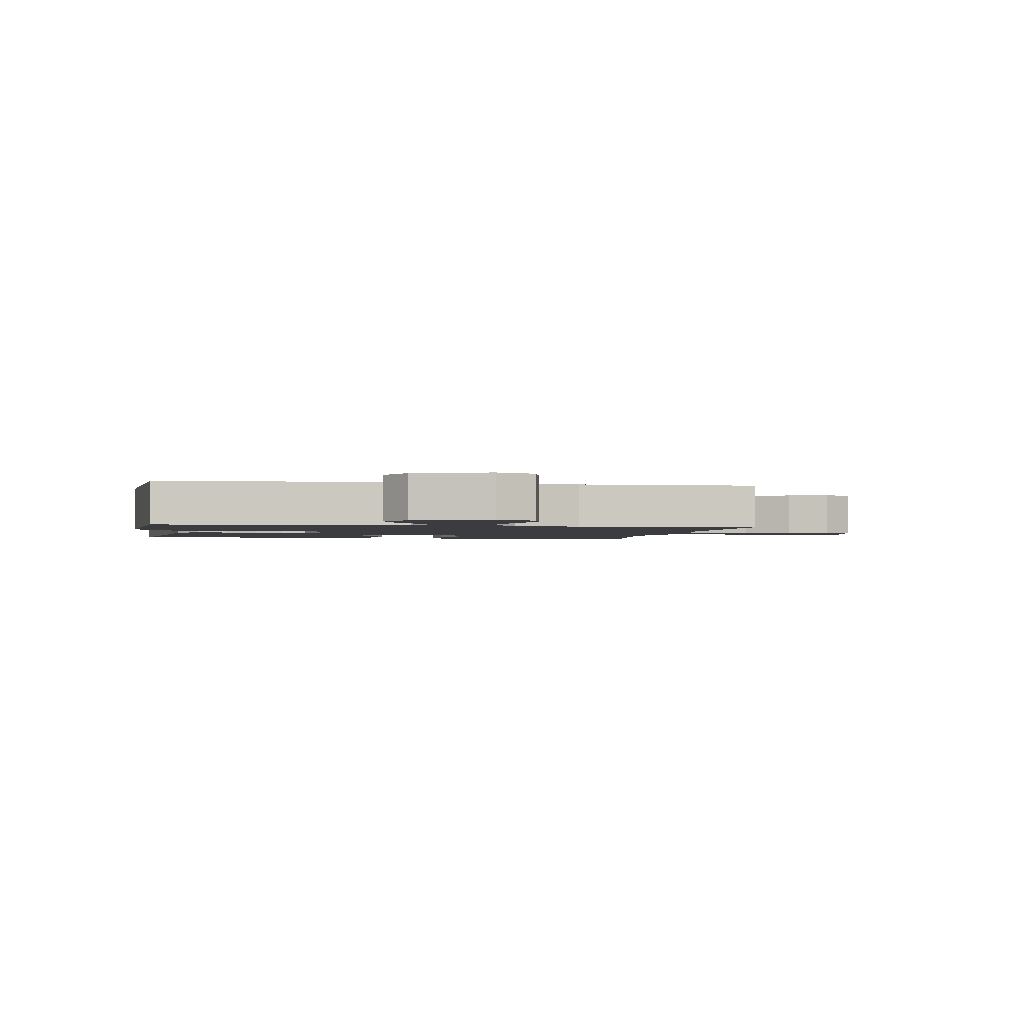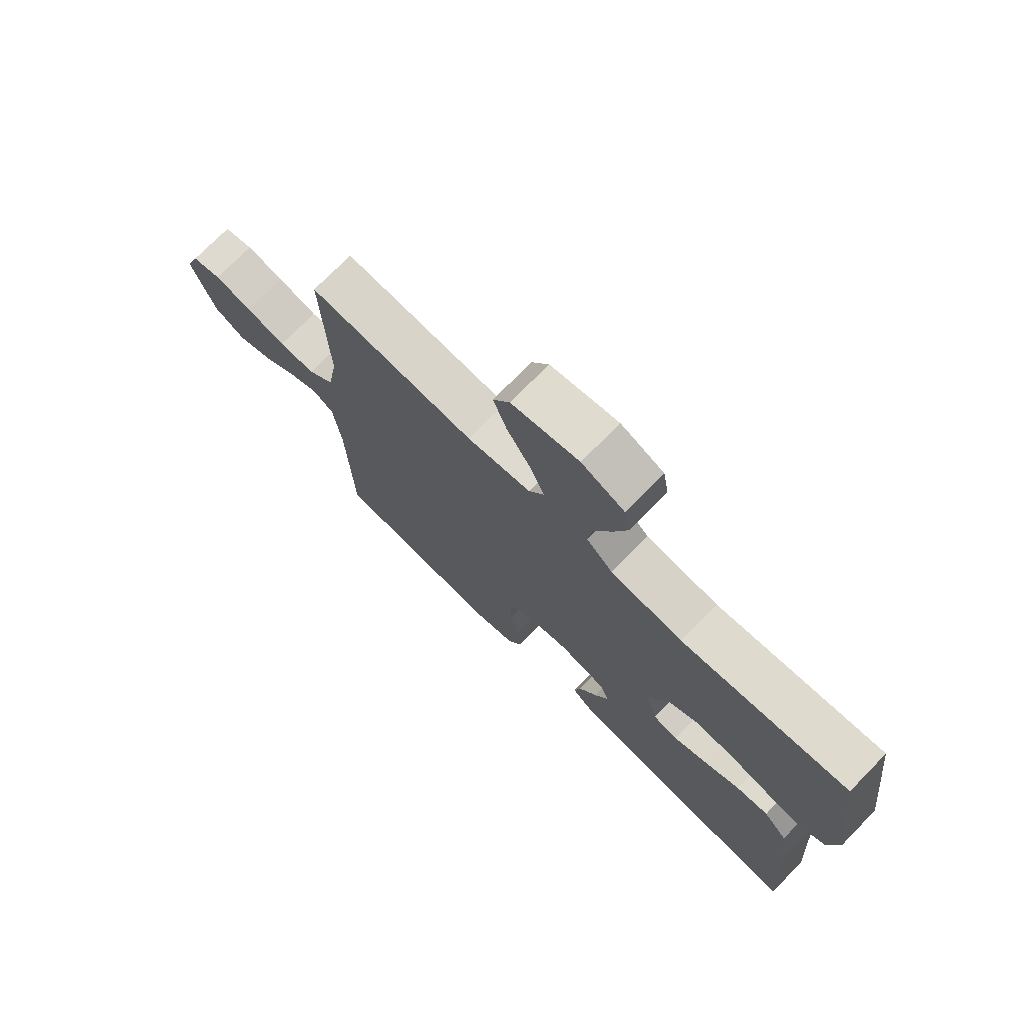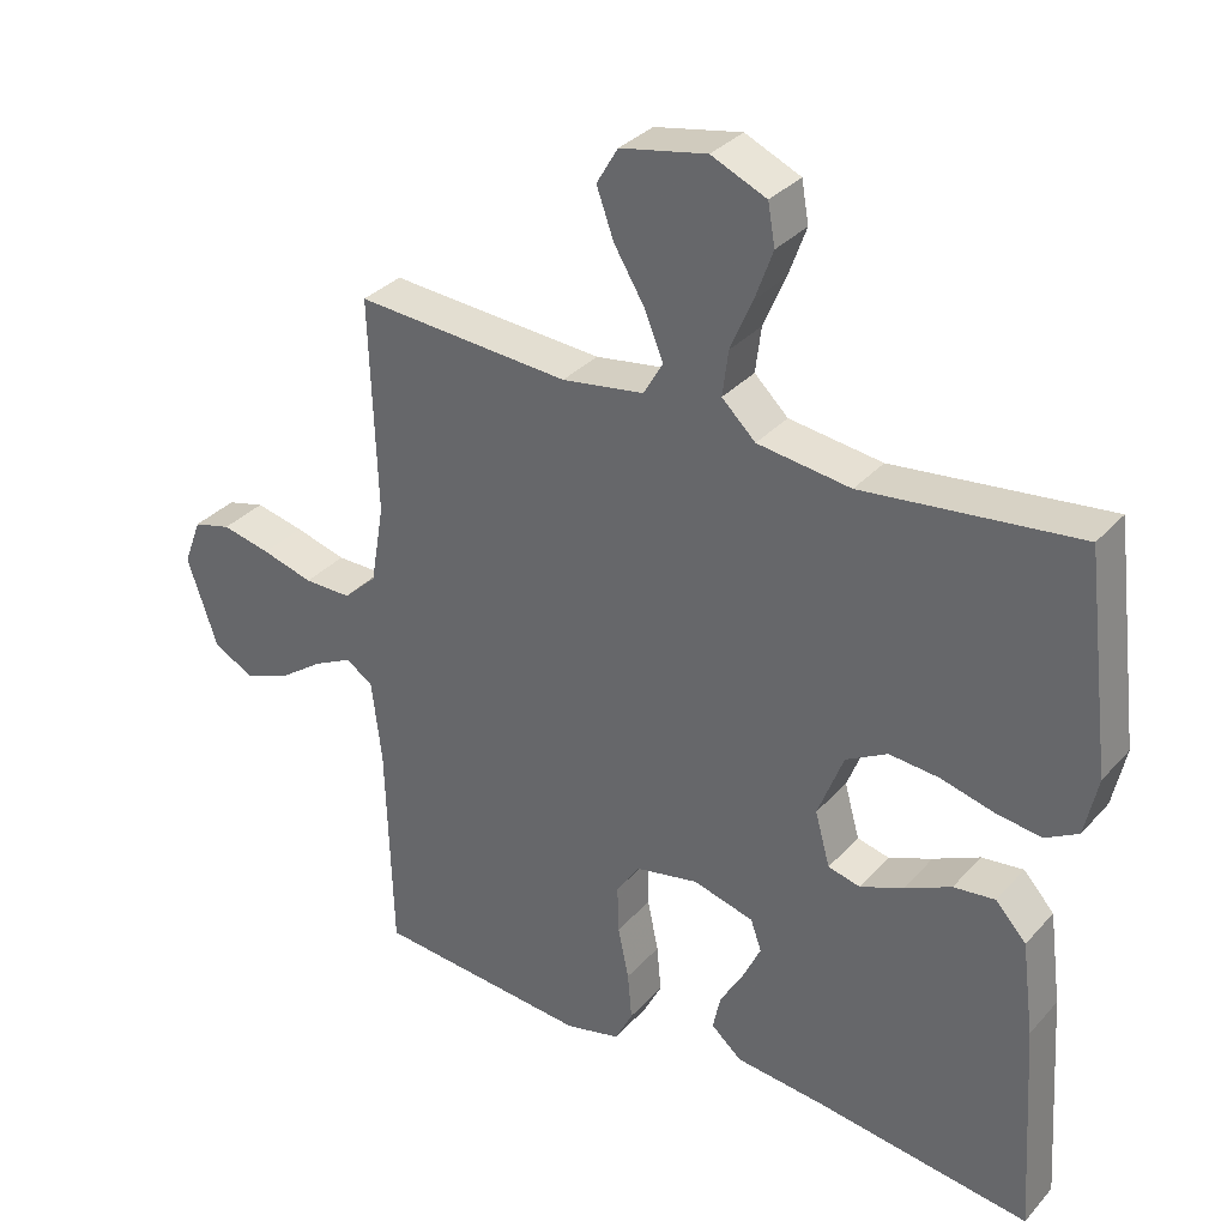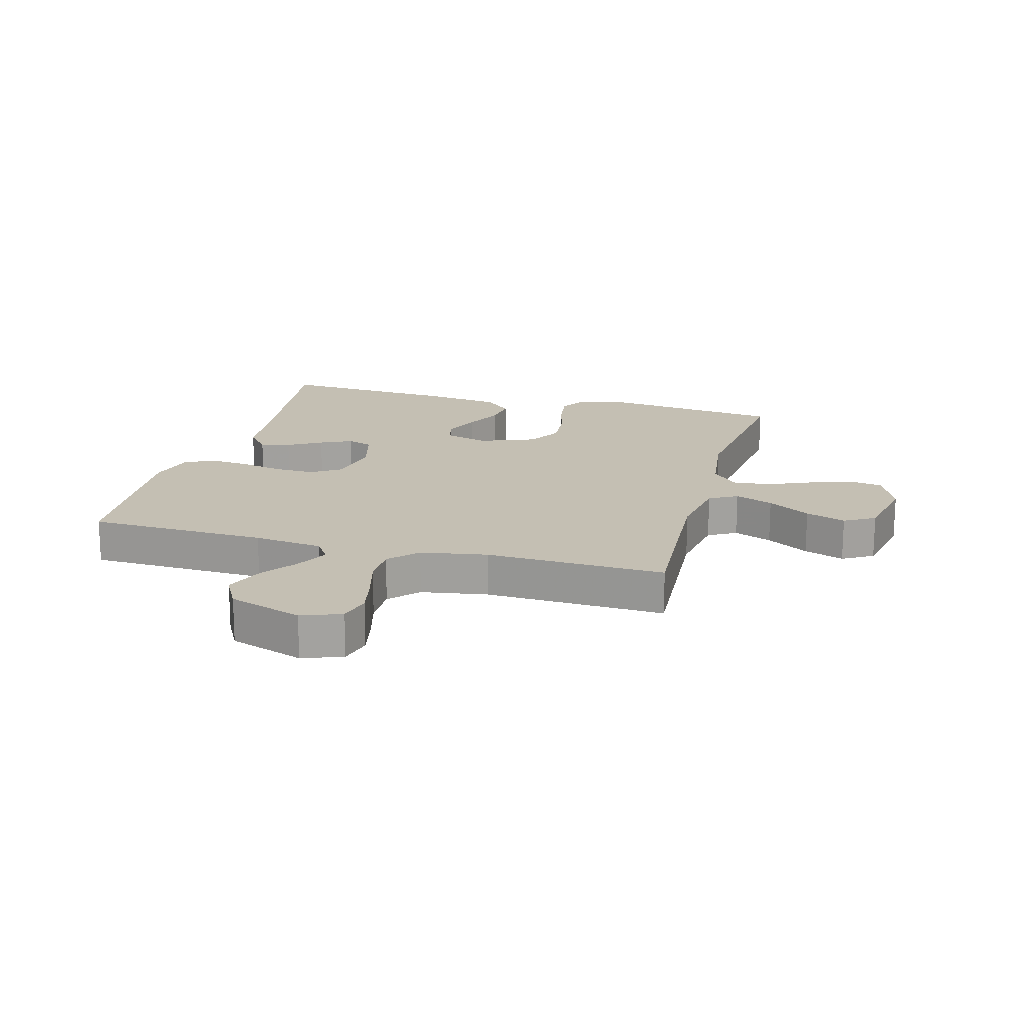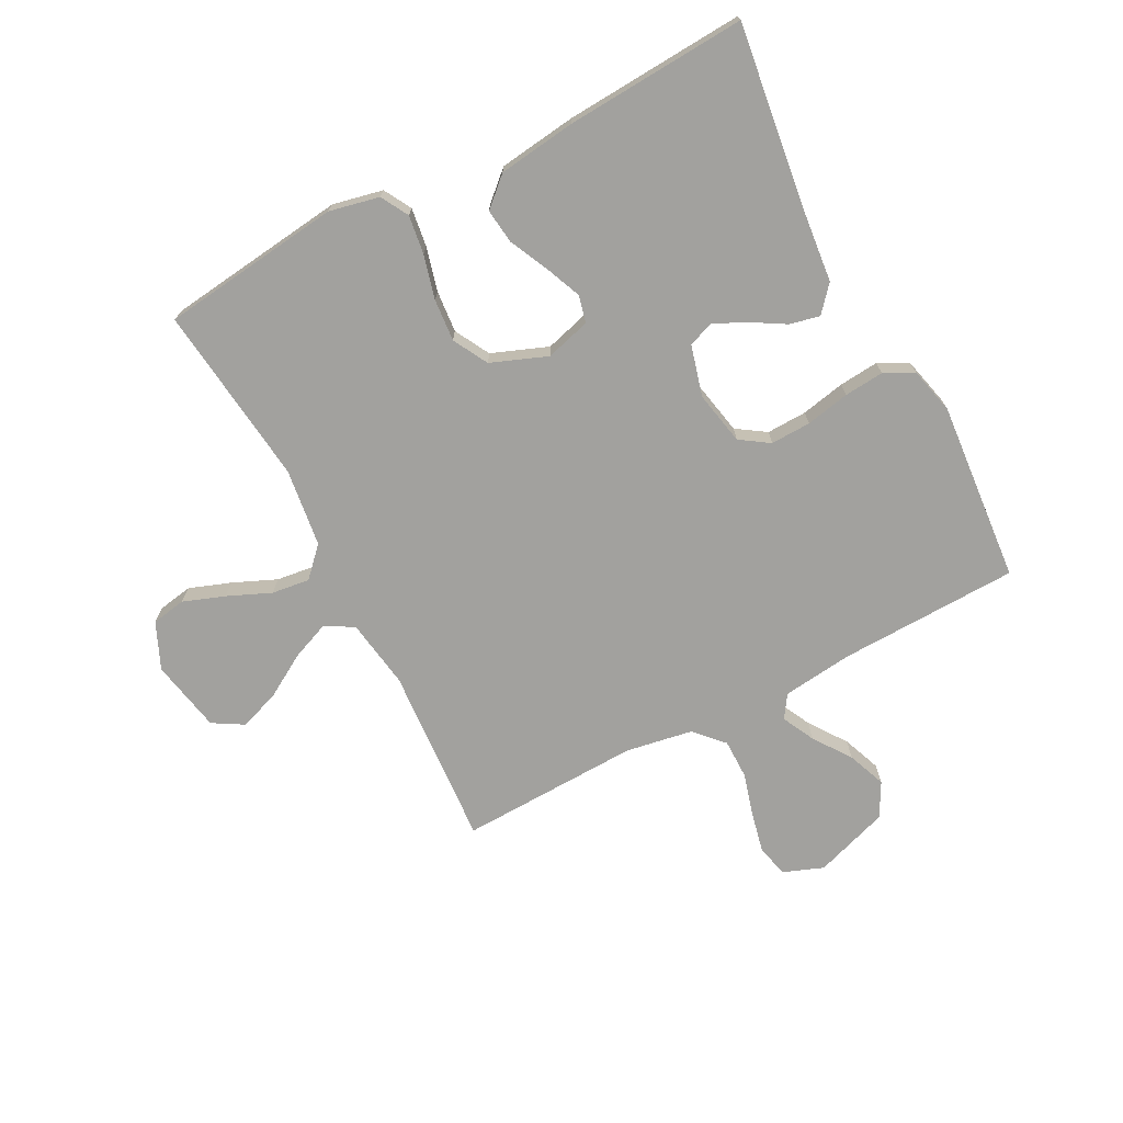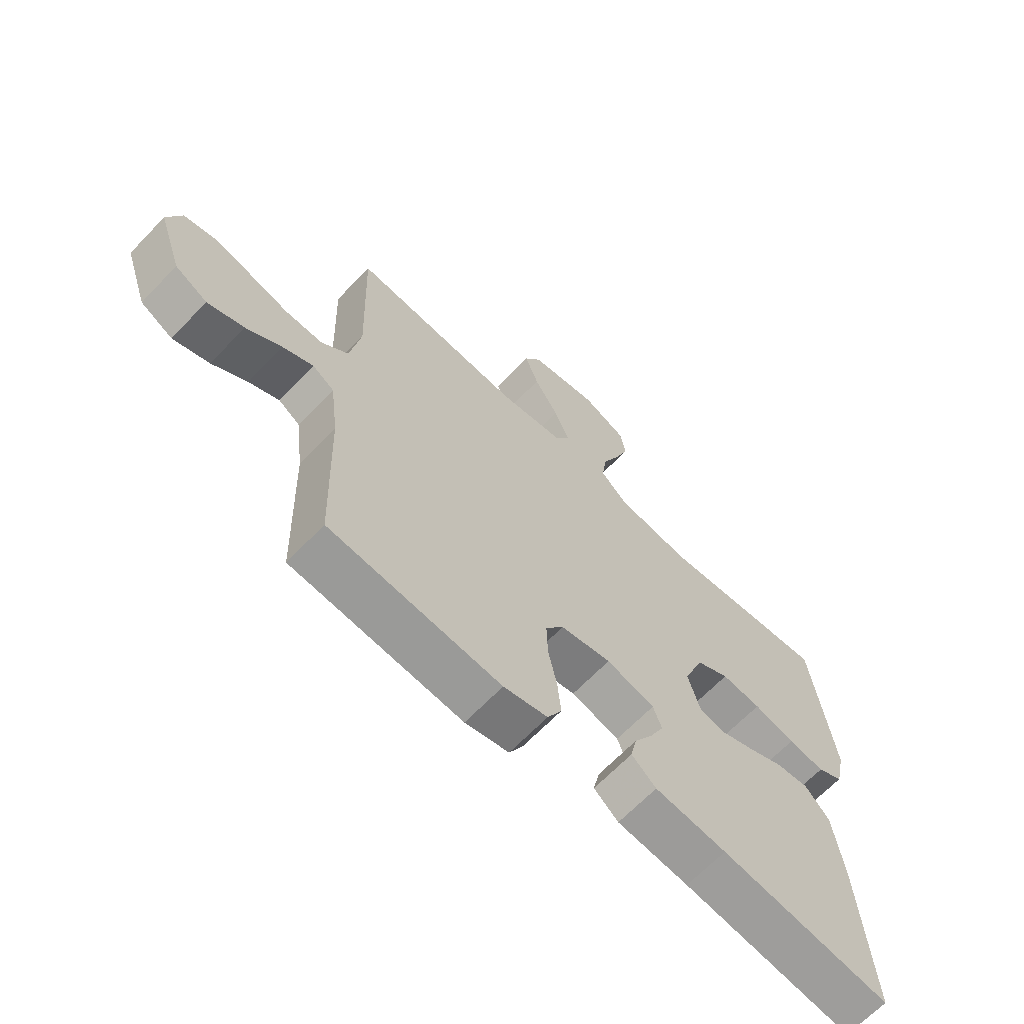
<metadata>
{"format":"obj","ext":"obj","renderer":"f3d","projection":"perspective","resolution":1024,"background":"white","views":[{"elev":-1.9,"azim":-100.2,"up":"+Y"},{"elev":73.9,"azim":44.4,"up":"+Z"},{"elev":33.1,"azim":34.7,"up":"+Z"},{"elev":17.8,"azim":-74.6,"up":"+Y"},{"elev":-72.0,"azim":117.6,"up":"+Y"},{"elev":-66.4,"azim":-43.8,"up":"+Z"}]}
</metadata>
<code>
v -0.5 0.07 -0.5
v -0.509 0.07 -0.2
v -0.523 0.07 -0.084
v -0.561 0.07 -0.059
v -0.615 0.07 -0.086
v -0.677 0.07 -0.13
v -0.741 0.07 -0.155
v -0.798 0.07 -0.124
v -0.84 0.07 0
v -0.815 0.07 0.066
v -0.762 0.07 0.08
v -0.694 0.07 0.065
v -0.622 0.07 0.045
v -0.556 0.07 0.045
v -0.509 0.07 0.089
v -0.49 0.07 0.2
v -0.5 0.07 0.5
v -0.2 0.07 0.48
v -0.085 0.07 0.498
v -0.058 0.07 0.545
v -0.084 0.07 0.609
v -0.127 0.07 0.68
v -0.151 0.07 0.747
v -0.121 0.07 0.798
v 0 0.07 0.822
v 0.077 0.07 0.788
v 0.087 0.07 0.731
v 0.062 0.07 0.662
v 0.031 0.07 0.59
v 0.023 0.07 0.527
v 0.07 0.07 0.482
v 0.2 0.07 0.465
v 0.5 0.07 0.5
v 0.537 0.07 0.2
v 0.519 0.07 0.117
v 0.473 0.07 0.091
v 0.409 0.07 0.1
v 0.336 0.07 0.119
v 0.266 0.07 0.125
v 0.208 0.07 0.093
v 0.172 0.07 0
v 0.193 0.07 -0.075
v 0.238 0.07 -0.086
v 0.298 0.07 -0.061
v 0.363 0.07 -0.03
v 0.421 0.07 -0.023
v 0.464 0.07 -0.07
v 0.481 0.07 -0.2
v 0.5 0.07 -0.5
v 0.2 0.07 -0.46
v 0.074 0.07 -0.447
v 0.031 0.07 -0.41
v 0.042 0.07 -0.36
v 0.075 0.07 -0.304
v 0.1 0.07 -0.251
v 0.085 0.07 -0.208
v 0 0.07 -0.185
v -0.089 0.07 -0.203
v -0.121 0.07 -0.251
v -0.119 0.07 -0.318
v -0.104 0.07 -0.391
v -0.098 0.07 -0.457
v -0.123 0.07 -0.506
v -0.2 0.07 -0.525
v -0.5 0 -0.5
v -0.509 0 -0.2
v -0.523 0 -0.084
v -0.561 0 -0.059
v -0.615 0 -0.086
v -0.677 0 -0.13
v -0.741 0 -0.155
v -0.798 0 -0.124
v -0.84 0 0
v -0.815 0 0.066
v -0.762 0 0.08
v -0.694 0 0.065
v -0.622 0 0.045
v -0.556 0 0.045
v -0.509 0 0.089
v -0.49 0 0.2
v -0.5 0 0.5
v -0.2 0 0.48
v -0.085 0 0.498
v -0.058 0 0.545
v -0.084 0 0.609
v -0.127 0 0.68
v -0.151 0 0.747
v -0.121 0 0.798
v 0 0 0.822
v 0.077 0 0.788
v 0.087 0 0.731
v 0.062 0 0.662
v 0.031 0 0.59
v 0.023 0 0.527
v 0.07 0 0.482
v 0.2 0 0.465
v 0.5 0 0.5
v 0.537 0 0.2
v 0.519 0 0.117
v 0.473 0 0.091
v 0.409 0 0.1
v 0.336 0 0.119
v 0.266 0 0.125
v 0.208 0 0.093
v 0.172 0 0
v 0.193 0 -0.075
v 0.238 0 -0.086
v 0.298 0 -0.061
v 0.363 0 -0.03
v 0.421 0 -0.023
v 0.464 0 -0.07
v 0.481 0 -0.2
v 0.5 0 -0.5
v 0.2 0 -0.46
v 0.074 0 -0.447
v 0.031 0 -0.41
v 0.042 0 -0.36
v 0.075 0 -0.304
v 0.1 0 -0.251
v 0.085 0 -0.208
v 0 0 -0.185
v -0.089 0 -0.203
v -0.121 0 -0.251
v -0.119 0 -0.318
v -0.104 0 -0.391
v -0.098 0 -0.457
v -0.123 0 -0.506
v -0.2 0 -0.525
f 64 1 2
f 63 64 2
f 62 63 2
f 61 62 2
f 60 61 2
f 59 60 2 3
f 58 59 3 4
f 57 58 4
f 52 53 54
f 51 52 54
f 50 51 54
f 50 54 55
f 49 50 55
f 48 49 55
f 47 48 55
f 46 47 55
f 45 46 55
f 44 45 55
f 43 44 55 56
f 36 37 38
f 35 36 38
f 34 35 38
f 33 34 38
f 32 33 38
f 31 32 38 39
f 30 31 39 40
f 27 28 29
f 26 27 29
f 25 26 29
f 24 25 29
f 23 24 29
f 22 23 29
f 21 22 29
f 20 21 29 30
f 30 40 41
f 20 30 41
f 19 20 41
f 16 17 18
f 19 41 42
f 18 19 42
f 16 18 42
f 15 16 42
f 11 12 13
f 10 11 13
f 9 10 13
f 8 9 13
f 7 8 13
f 6 7 13
f 5 6 13
f 4 5 13 14
f 43 56 57
f 42 43 57
f 15 42 57
f 14 15 57
f 4 14 57
f 66 65 128
f 66 128 127
f 66 127 126
f 66 126 125
f 66 125 124
f 67 66 124 123
f 68 67 123 122
f 68 122 121
f 118 117 116
f 118 116 115
f 118 115 114
f 119 118 114
f 119 114 113
f 119 113 112
f 119 112 111
f 119 111 110
f 119 110 109
f 119 109 108
f 120 119 108 107
f 102 101 100
f 102 100 99
f 102 99 98
f 102 98 97
f 102 97 96
f 103 102 96 95
f 104 103 95 94
f 93 92 91
f 93 91 90
f 93 90 89
f 93 89 88
f 93 88 87
f 93 87 86
f 93 86 85
f 94 93 85 84
f 105 104 94
f 105 94 84
f 105 84 83
f 82 81 80
f 106 105 83
f 106 83 82
f 106 82 80
f 106 80 79
f 77 76 75
f 77 75 74
f 77 74 73
f 77 73 72
f 77 72 71
f 77 71 70
f 77 70 69
f 78 77 69 68
f 121 120 107
f 121 107 106
f 121 106 79
f 121 79 78
f 121 78 68
f 1 65 66 2
f 2 66 67 3
f 3 67 68 4
f 4 68 69 5
f 5 69 70 6
f 6 70 71 7
f 7 71 72 8
f 8 72 73 9
f 9 73 74 10
f 10 74 75 11
f 11 75 76 12
f 12 76 77 13
f 13 77 78 14
f 14 78 79 15
f 15 79 80 16
f 16 80 81 17
f 17 81 82 18
f 18 82 83 19
f 19 83 84 20
f 20 84 85 21
f 21 85 86 22
f 22 86 87 23
f 23 87 88 24
f 24 88 89 25
f 25 89 90 26
f 26 90 91 27
f 27 91 92 28
f 28 92 93 29
f 29 93 94 30
f 30 94 95 31
f 31 95 96 32
f 32 96 97 33
f 33 97 98 34
f 34 98 99 35
f 35 99 100 36
f 36 100 101 37
f 37 101 102 38
f 38 102 103 39
f 39 103 104 40
f 40 104 105 41
f 41 105 106 42
f 42 106 107 43
f 43 107 108 44
f 44 108 109 45
f 45 109 110 46
f 46 110 111 47
f 47 111 112 48
f 48 112 113 49
f 49 113 114 50
f 50 114 115 51
f 51 115 116 52
f 52 116 117 53
f 53 117 118 54
f 54 118 119 55
f 55 119 120 56
f 56 120 121 57
f 57 121 122 58
f 58 122 123 59
f 59 123 124 60
f 60 124 125 61
f 61 125 126 62
f 62 126 127 63
f 63 127 128 64
f 64 128 65 1

</code>
